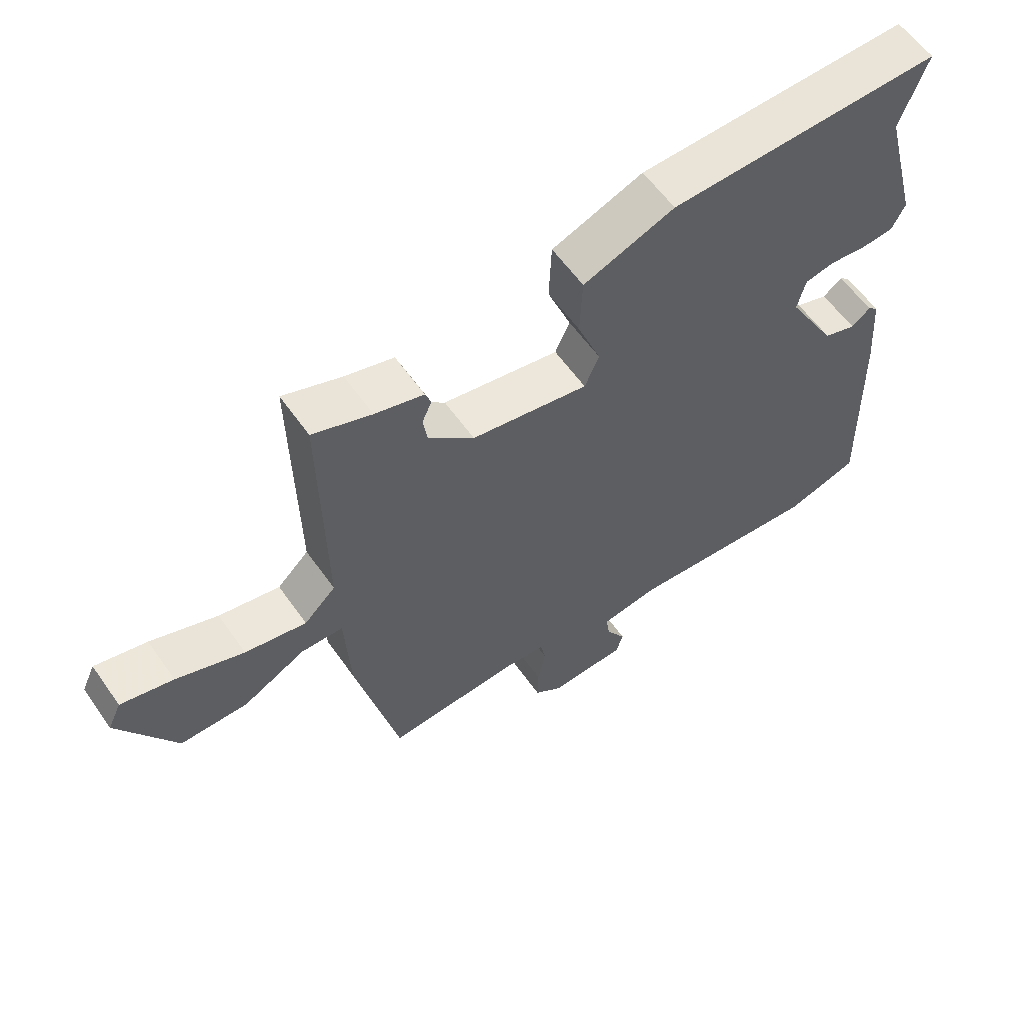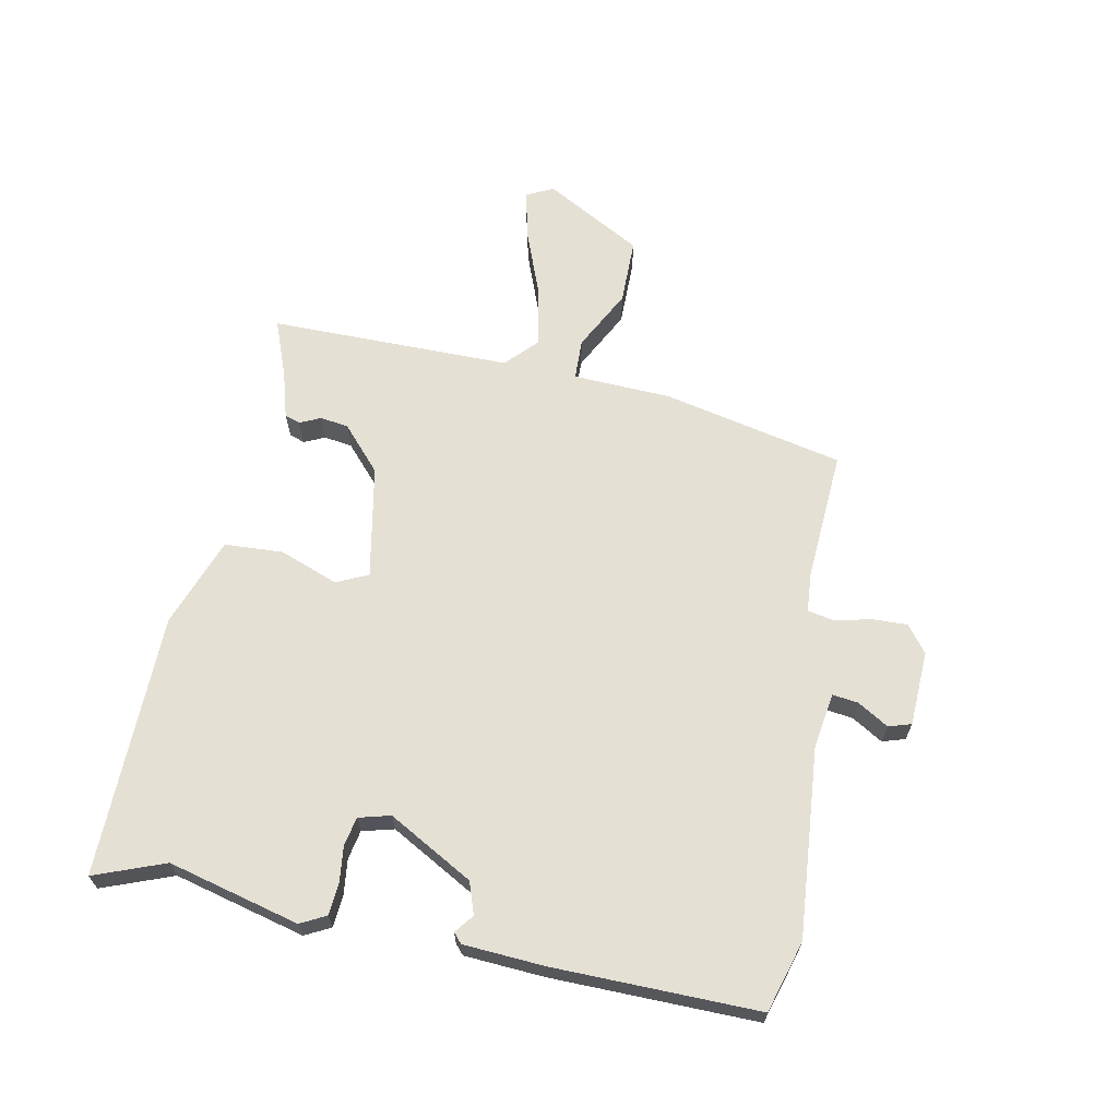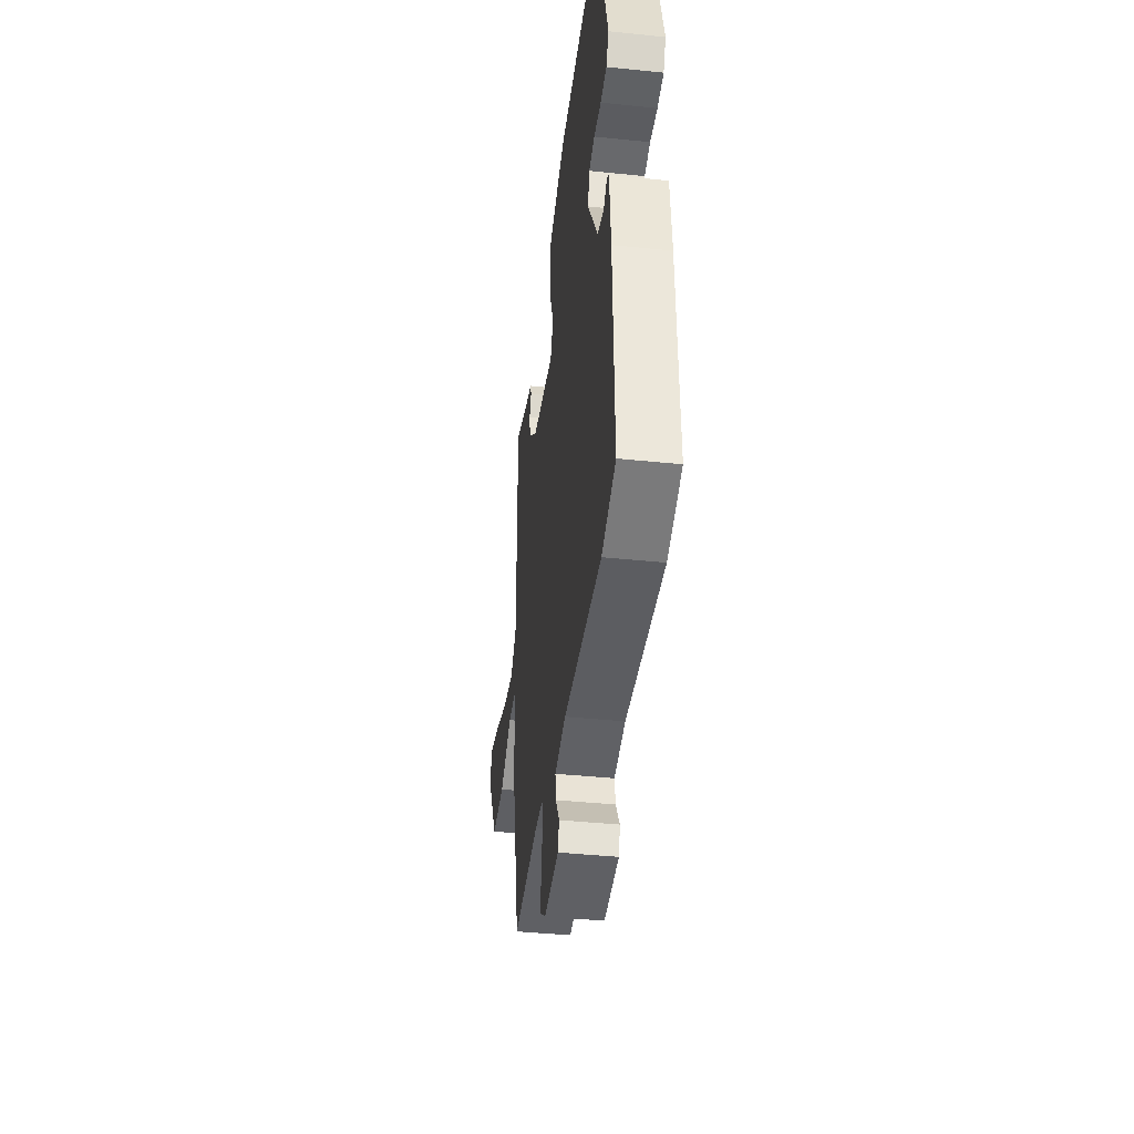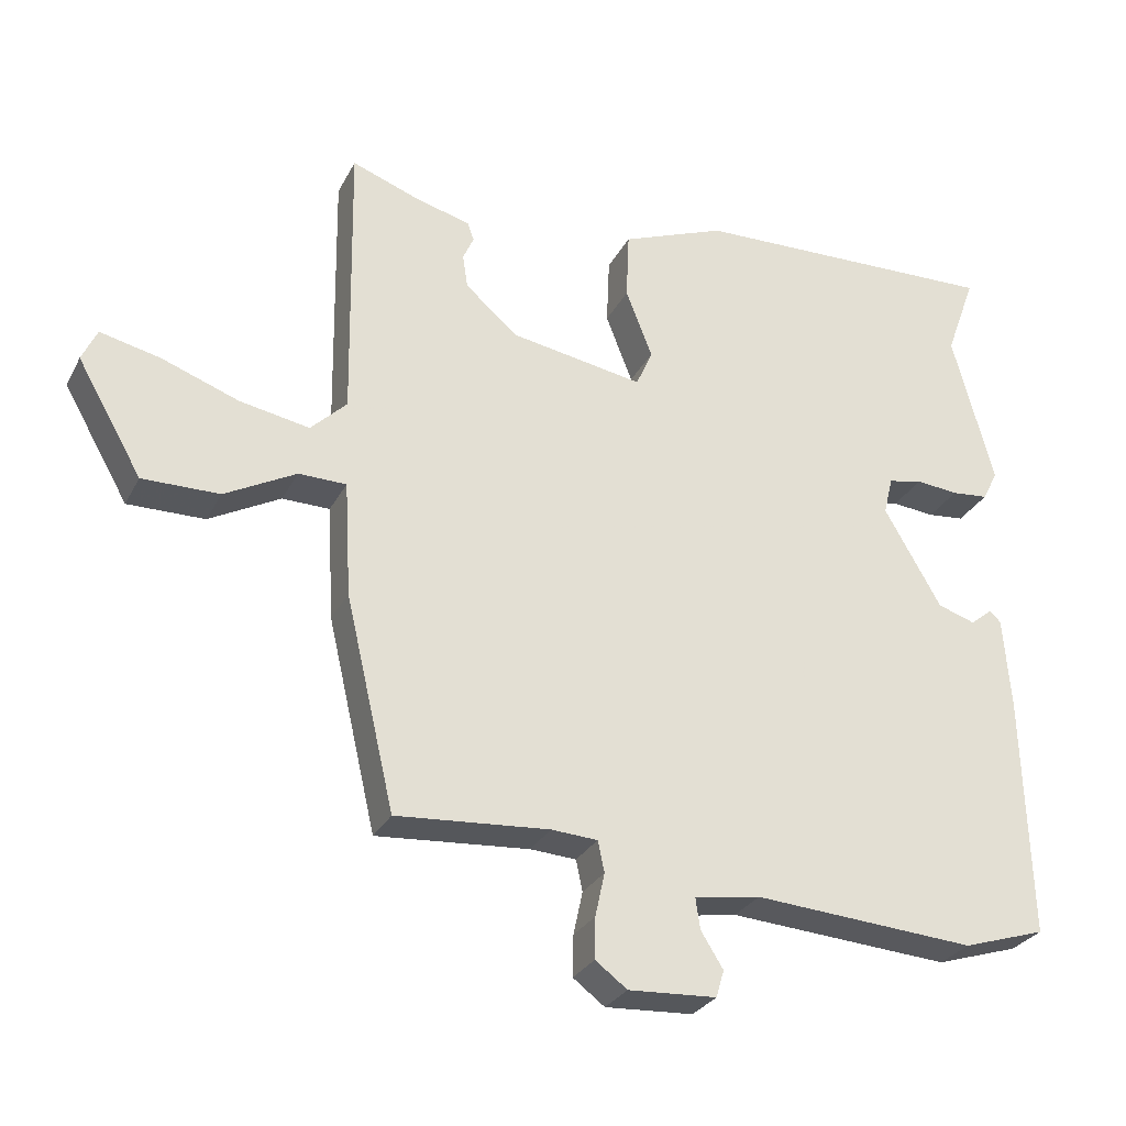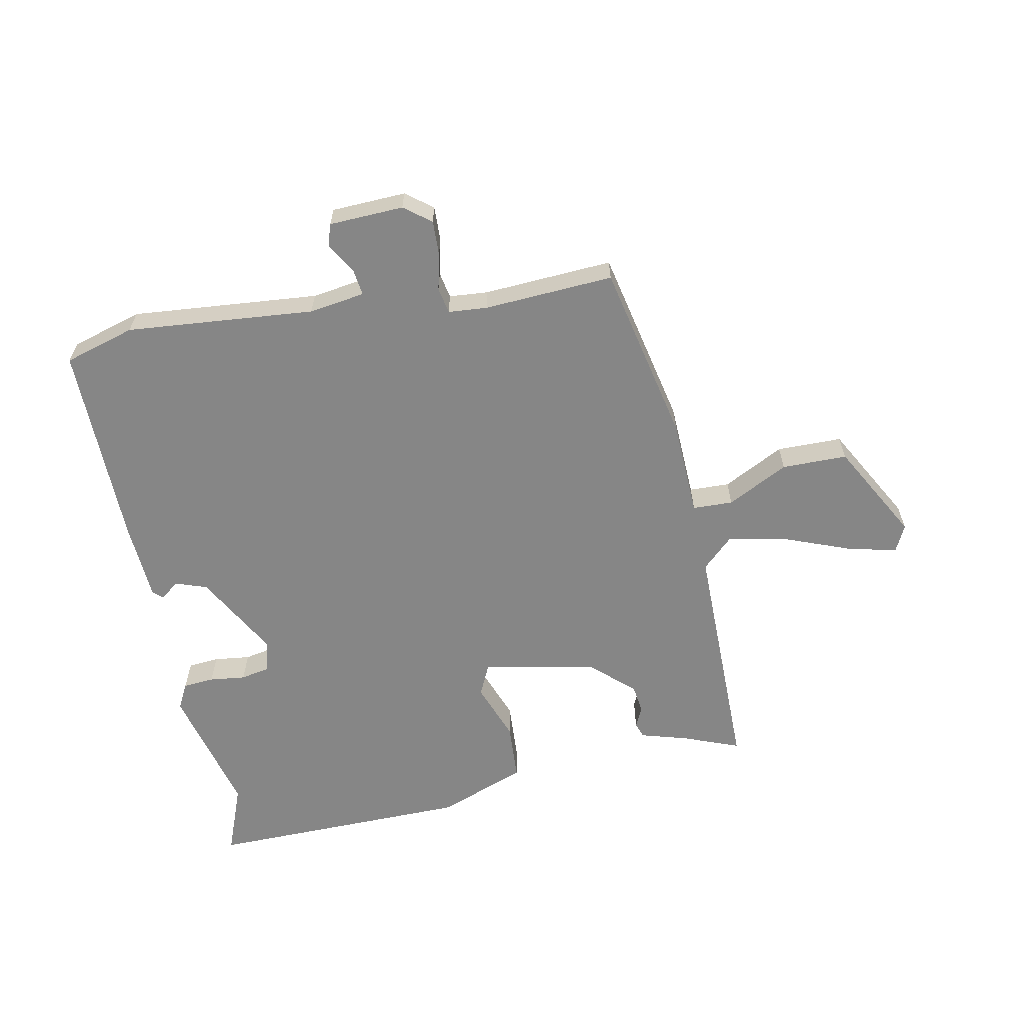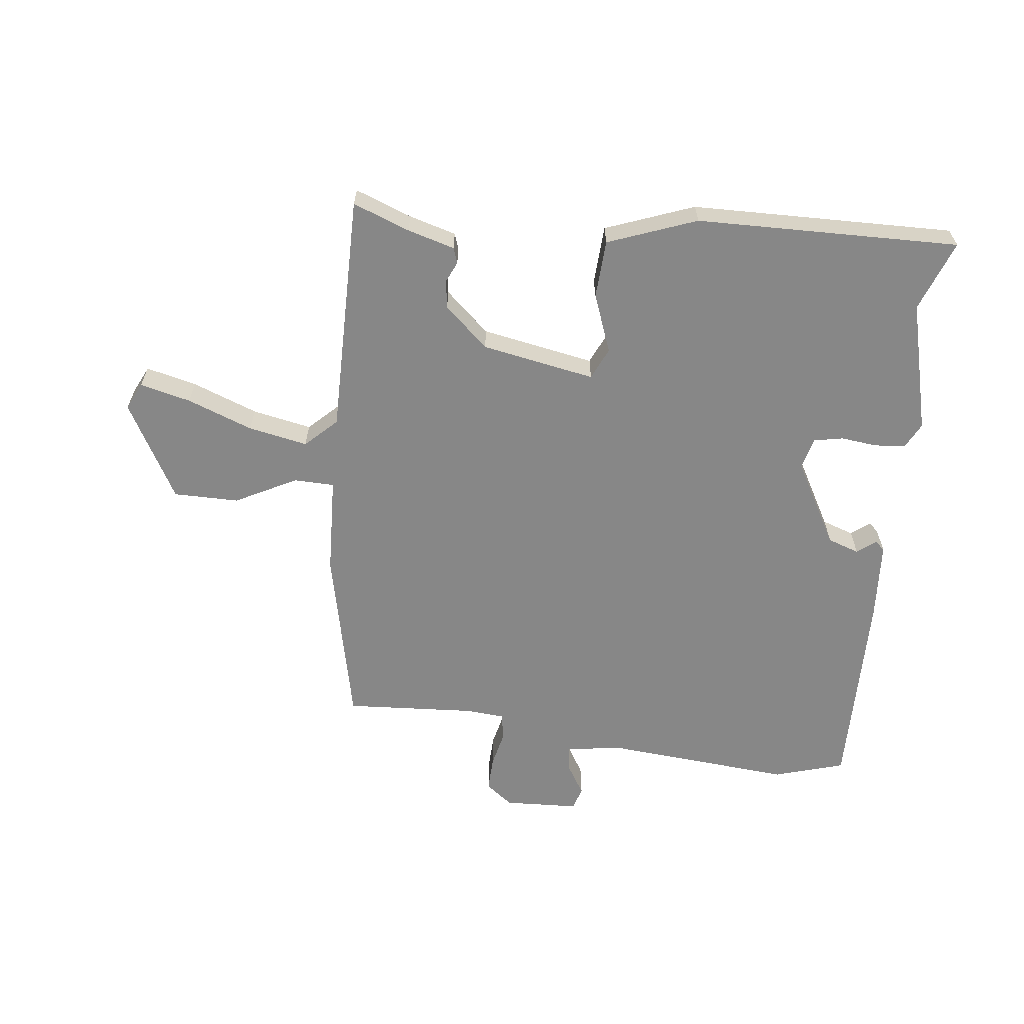
<metadata>
{"format":"obj","ext":"obj","renderer":"f3d","projection":"perspective","resolution":1024,"background":"white","views":[{"elev":59.0,"azim":-34.9,"up":"+Z"},{"elev":65.7,"azim":100.4,"up":"+Y"},{"elev":-40.7,"azim":82.8,"up":"+Z"},{"elev":-28.6,"azim":-22.9,"up":"+Z"},{"elev":-62.0,"azim":-169.7,"up":"+Y"},{"elev":-62.5,"azim":-7.3,"up":"+Y"}]}
</metadata>
<code>
v -0.386 0.07 -0.472
v -0.454 0.07 -0.179
v -0.463 0.07 -0.019
v -0.529 0.07 -0.018
v -0.628 0.07 -0.071
v -0.735 0.07 -0.072
v -0.825 0.07 0.085
v -0.804 0.07 0.13
v -0.721 0.07 0.111
v -0.614 0.07 0.072
v -0.517 0.07 0.054
v -0.467 0.07 0.103
v -0.473 0.07 0.497
v -0.38 0.07 0.463
v -0.303 0.07 0.442
v -0.294 0.07 0.417
v -0.309 0.07 0.383
v -0.302 0.07 0.337
v -0.23 0.07 0.274
v -0.045 0.07 0.242
v -0.022 0.07 0.294
v -0.059 0.07 0.389
v -0.055 0.07 0.484
v 0.089 0.07 0.54
v 0.519 0.07 0.553
v 0.477 0.07 0.437
v 0.534 0.07 0.224
v 0.513 0.07 0.182
v 0.462 0.07 0.177
v 0.403 0.07 0.183
v 0.356 0.07 0.173
v 0.343 0.07 0.121
v 0.422 0.07 -0.016
v 0.474 0.07 -0.033
v 0.504 0.07 -0.009
v 0.52 0.07 -0.023
v 0.53 0.07 -0.153
v 0.539 0.07 -0.488
v 0.424 0.07 -0.524
v 0.116 0.07 -0.502
v 0.025 0.07 -0.517
v 0.031 0.07 -0.559
v 0.062 0.07 -0.609
v 0.051 0.07 -0.646
v -0.071 0.07 -0.653
v -0.115 0.07 -0.62
v -0.114 0.07 -0.563
v -0.101 0.07 -0.503
v -0.11 0.07 -0.46
v -0.174 0.07 -0.456
v -0.386 0 -0.472
v -0.454 0 -0.179
v -0.463 0 -0.019
v -0.529 0 -0.018
v -0.628 0 -0.071
v -0.735 0 -0.072
v -0.825 0 0.085
v -0.804 0 0.13
v -0.721 0 0.111
v -0.614 0 0.072
v -0.517 0 0.054
v -0.467 0 0.103
v -0.473 0 0.497
v -0.38 0 0.463
v -0.303 0 0.442
v -0.294 0 0.417
v -0.309 0 0.383
v -0.302 0 0.337
v -0.23 0 0.274
v -0.045 0 0.242
v -0.022 0 0.294
v -0.059 0 0.389
v -0.055 0 0.484
v 0.089 0 0.54
v 0.519 0 0.553
v 0.477 0 0.437
v 0.534 0 0.224
v 0.513 0 0.182
v 0.462 0 0.177
v 0.403 0 0.183
v 0.356 0 0.173
v 0.343 0 0.121
v 0.422 0 -0.016
v 0.474 0 -0.033
v 0.504 0 -0.009
v 0.52 0 -0.023
v 0.53 0 -0.153
v 0.539 0 -0.488
v 0.424 0 -0.524
v 0.116 0 -0.502
v 0.025 0 -0.517
v 0.031 0 -0.559
v 0.062 0 -0.609
v 0.051 0 -0.646
v -0.071 0 -0.653
v -0.115 0 -0.62
v -0.114 0 -0.563
v -0.101 0 -0.503
v -0.11 0 -0.46
v -0.174 0 -0.456
f 45 46 47 48
f 43 44 45 48
f 42 43 48 49
f 41 42 49
f 40 41 49
f 39 40 49
f 38 39 49
f 37 38 49 50
f 34 35 36 37
f 33 34 37 50
f 27 28 29 30
f 26 27 30 31
f 25 26 31
f 24 25 31
f 21 22 23 24
f 20 21 24 31
f 14 15 16 17
f 12 13 14 17
f 12 17 18
f 7 8 9 10
f 7 10 11
f 4 5 6 7
f 3 4 7 11
f 50 1 2 3
f 32 33 50 3
f 20 31 32 3
f 12 18 19
f 12 19 20
f 3 11 12 20
f 98 97 96 95
f 98 95 94 93
f 99 98 93 92
f 99 92 91
f 99 91 90
f 99 90 89
f 99 89 88
f 100 99 88 87
f 87 86 85 84
f 100 87 84 83
f 80 79 78 77
f 81 80 77 76
f 81 76 75
f 81 75 74
f 74 73 72 71
f 81 74 71 70
f 67 66 65 64
f 67 64 63 62
f 68 67 62
f 60 59 58 57
f 61 60 57
f 57 56 55 54
f 61 57 54 53
f 53 52 51 100
f 53 100 83 82
f 53 82 81 70
f 69 68 62
f 70 69 62
f 70 62 61 53
f 1 51 52 2
f 2 52 53 3
f 3 53 54 4
f 4 54 55 5
f 5 55 56 6
f 6 56 57 7
f 7 57 58 8
f 8 58 59 9
f 9 59 60 10
f 10 60 61 11
f 11 61 62 12
f 12 62 63 13
f 13 63 64 14
f 14 64 65 15
f 15 65 66 16
f 16 66 67 17
f 17 67 68 18
f 18 68 69 19
f 19 69 70 20
f 20 70 71 21
f 21 71 72 22
f 22 72 73 23
f 23 73 74 24
f 24 74 75 25
f 25 75 76 26
f 26 76 77 27
f 27 77 78 28
f 28 78 79 29
f 29 79 80 30
f 30 80 81 31
f 31 81 82 32
f 32 82 83 33
f 33 83 84 34
f 34 84 85 35
f 35 85 86 36
f 36 86 87 37
f 37 87 88 38
f 38 88 89 39
f 39 89 90 40
f 40 90 91 41
f 41 91 92 42
f 42 92 93 43
f 43 93 94 44
f 44 94 95 45
f 45 95 96 46
f 46 96 97 47
f 47 97 98 48
f 48 98 99 49
f 49 99 100 50
f 50 100 51 1

</code>
